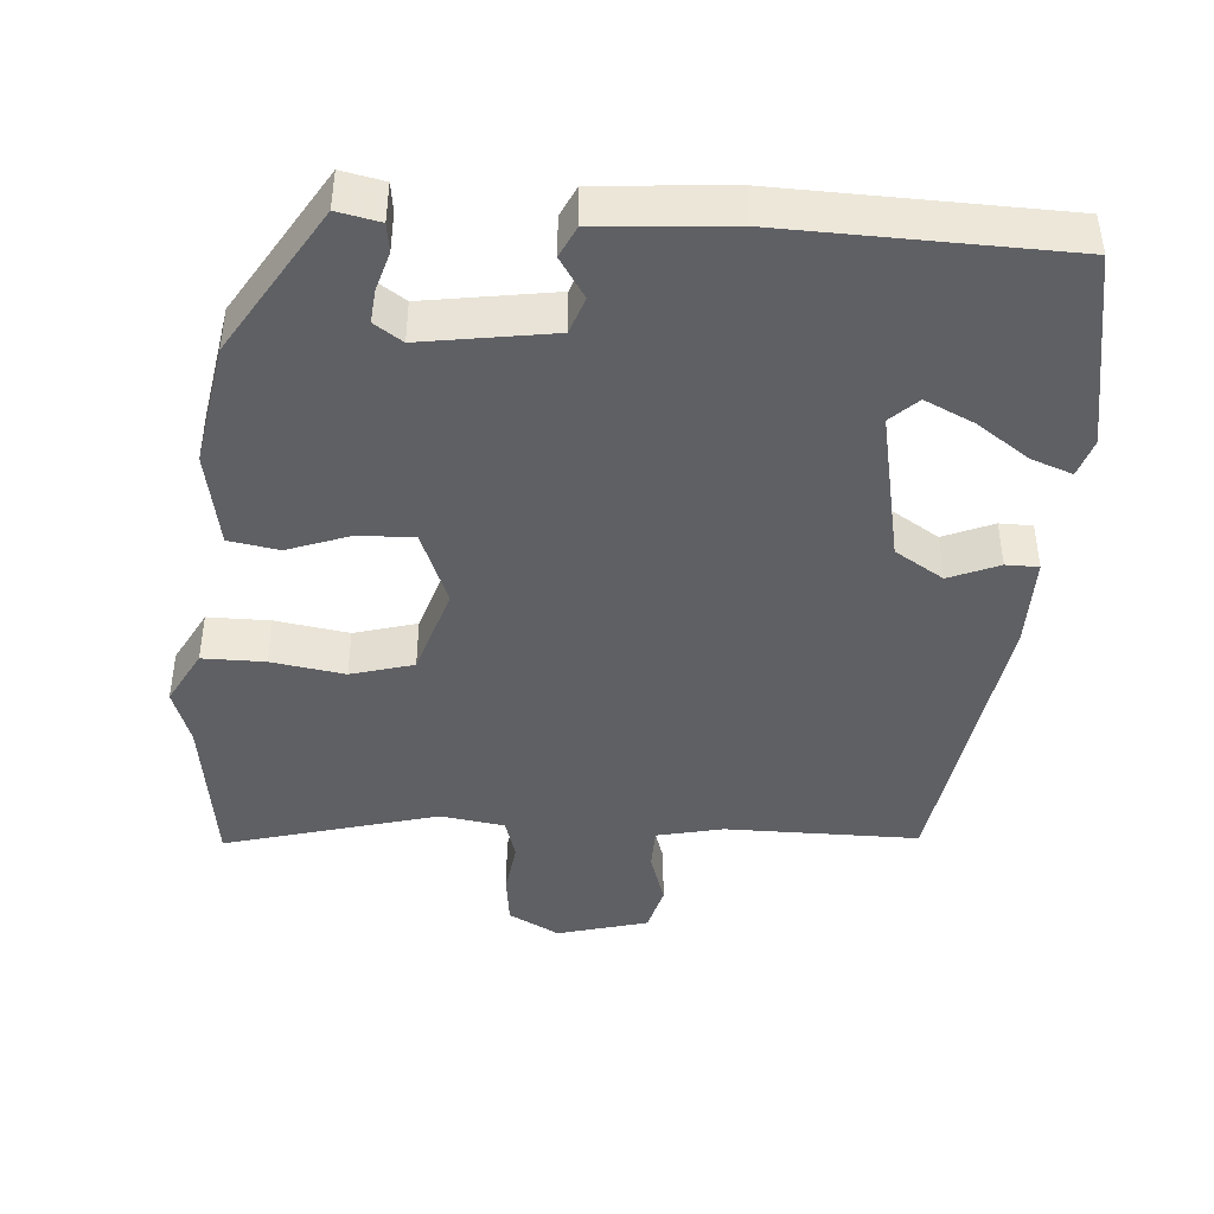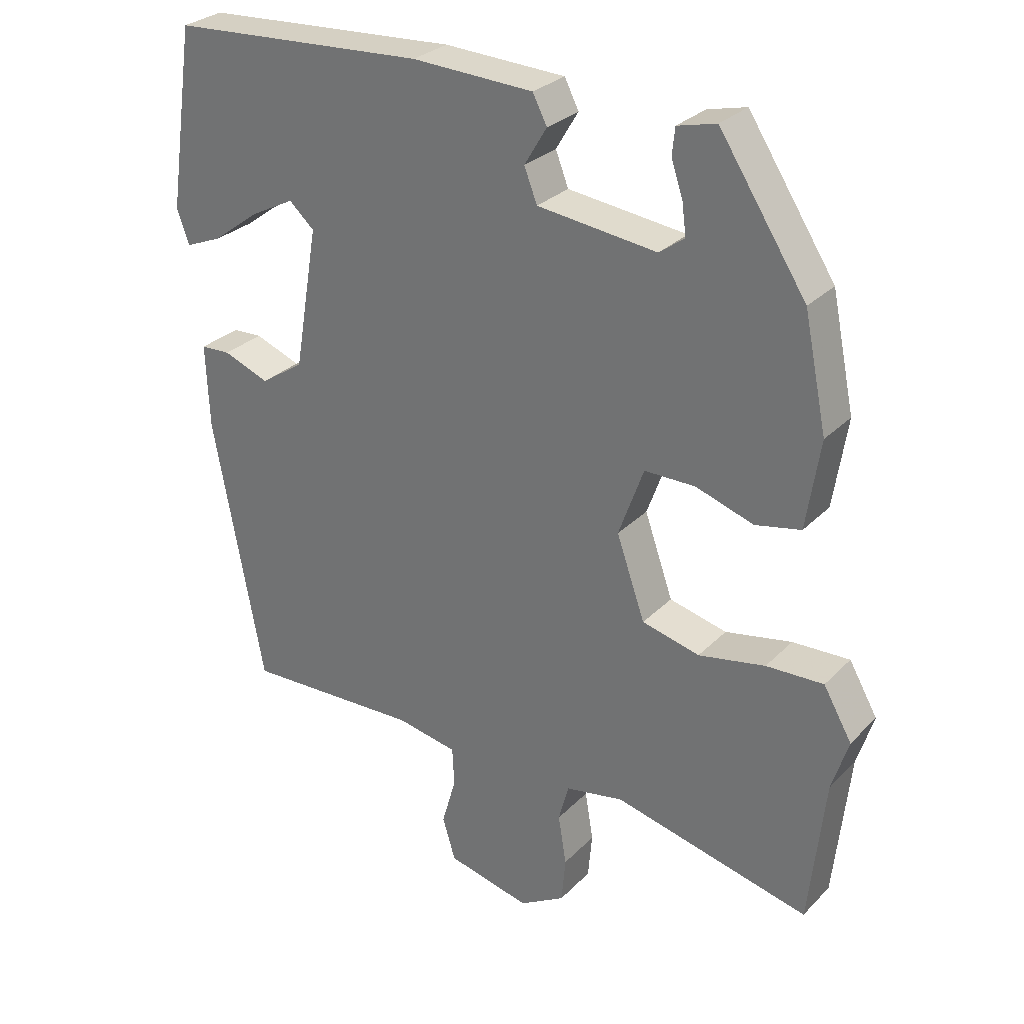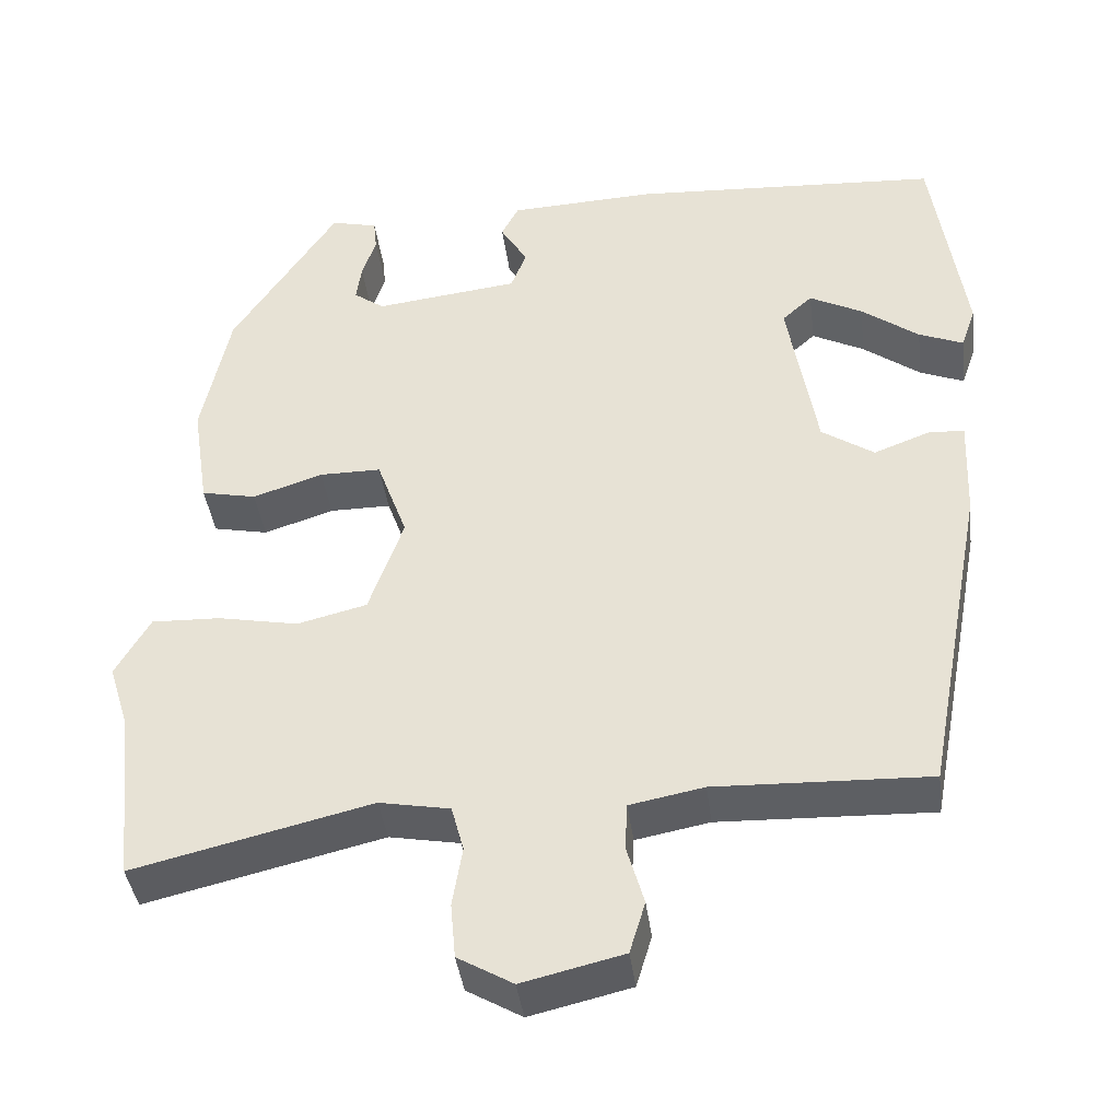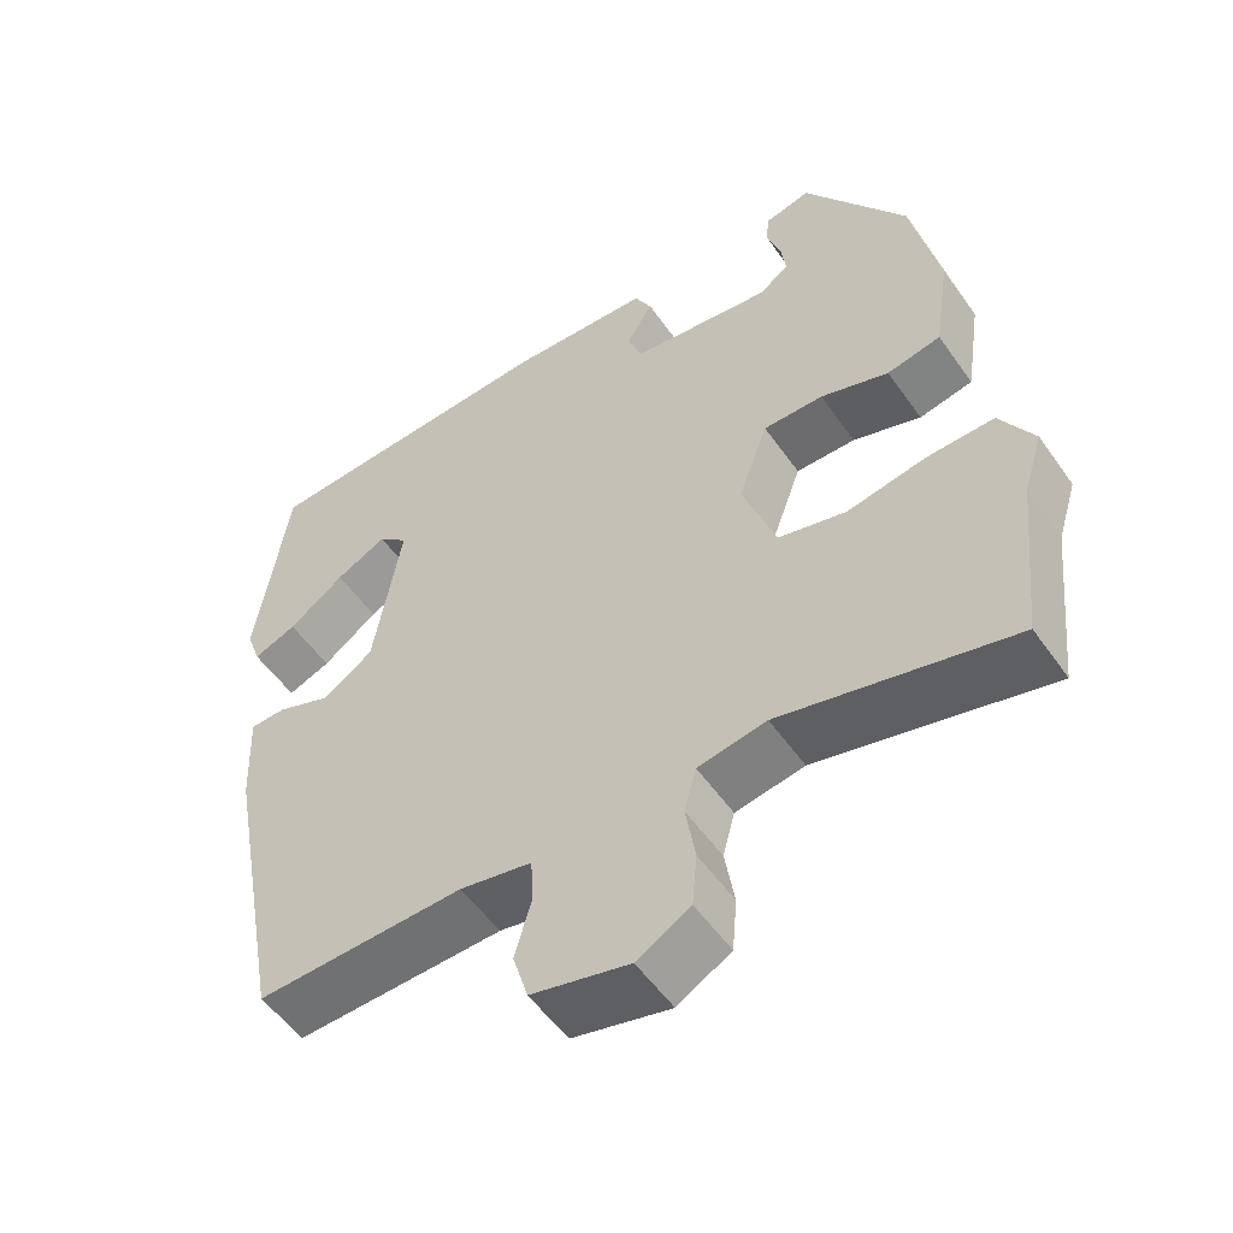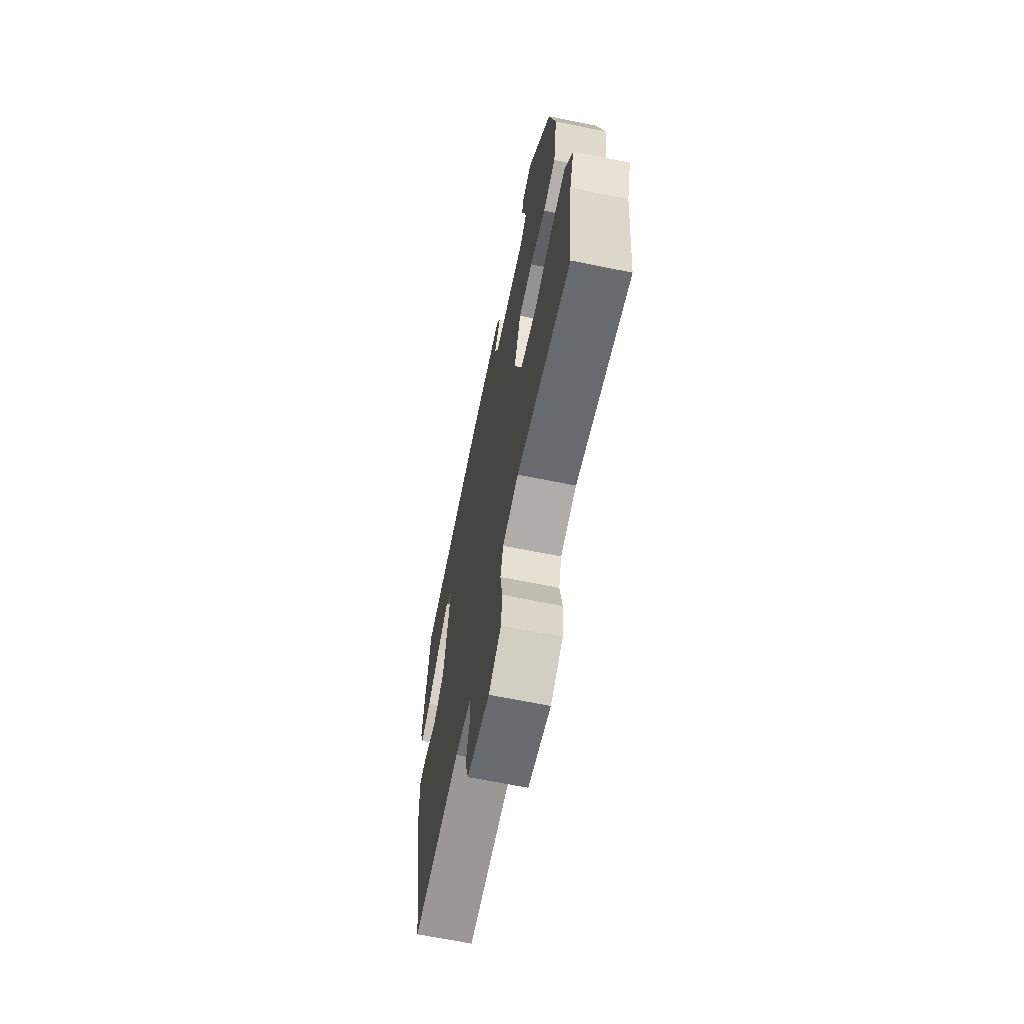
<metadata>
{"format":"obj","ext":"obj","renderer":"f3d","projection":"perspective","resolution":1024,"background":"white","views":[{"elev":-43.6,"azim":-2.3,"up":"+Y"},{"elev":28.7,"azim":-145.4,"up":"+Z"},{"elev":-40.4,"azim":7.3,"up":"+Z"},{"elev":-53.8,"azim":-145.7,"up":"+Z"},{"elev":-66.6,"azim":-101.5,"up":"+Z"}]}
</metadata>
<code>
v 0.502 0.07 0.489
v 0.541 0.07 0.222
v 0.523 0.07 0.171
v 0.469 0.07 0.193
v 0.399 0.07 0.245
v 0.335 0.07 0.278
v 0.298 0.07 0.245
v 0.333 0.07 0.038
v 0.397 0.07 -0.005
v 0.465 0.07 0.021
v 0.509 0.07 0.019
v 0.504 0.07 -0.104
v 0.43 0.07 -0.499
v 0.17 0.07 -0.49
v 0.08 0.07 -0.507
v 0.077 0.07 -0.564
v 0.098 0.07 -0.637
v 0.079 0.07 -0.7
v -0.044 0.07 -0.729
v -0.111 0.07 -0.69
v -0.117 0.07 -0.623
v -0.105 0.07 -0.55
v -0.12 0.07 -0.494
v -0.206 0.07 -0.478
v -0.495 0.07 -0.547
v -0.518 0.07 -0.332
v -0.542 0.07 -0.255
v -0.5 0.07 -0.182
v -0.416 0.07 -0.185
v -0.318 0.07 -0.204
v -0.233 0.07 -0.183
v -0.191 0.07 -0.063
v -0.228 0.07 0.039
v -0.303 0.07 0.039
v -0.388 0.07 0.011
v -0.455 0.07 0.025
v -0.475 0.07 0.155
v -0.441 0.07 0.319
v -0.313 0.07 0.515
v -0.256 0.07 0.501
v -0.252 0.07 0.462
v -0.269 0.07 0.411
v -0.275 0.07 0.365
v -0.238 0.07 0.338
v -0.062 0.07 0.359
v -0.043 0.07 0.408
v -0.076 0.07 0.463
v -0.055 0.07 0.504
v 0.124 0.07 0.512
v 0.502 0 0.489
v 0.541 0 0.222
v 0.523 0 0.171
v 0.469 0 0.193
v 0.399 0 0.245
v 0.335 0 0.278
v 0.298 0 0.245
v 0.333 0 0.038
v 0.397 0 -0.005
v 0.465 0 0.021
v 0.509 0 0.019
v 0.504 0 -0.104
v 0.43 0 -0.499
v 0.17 0 -0.49
v 0.08 0 -0.507
v 0.077 0 -0.564
v 0.098 0 -0.637
v 0.079 0 -0.7
v -0.044 0 -0.729
v -0.111 0 -0.69
v -0.117 0 -0.623
v -0.105 0 -0.55
v -0.12 0 -0.494
v -0.206 0 -0.478
v -0.495 0 -0.547
v -0.518 0 -0.332
v -0.542 0 -0.255
v -0.5 0 -0.182
v -0.416 0 -0.185
v -0.318 0 -0.204
v -0.233 0 -0.183
v -0.191 0 -0.063
v -0.228 0 0.039
v -0.303 0 0.039
v -0.388 0 0.011
v -0.455 0 0.025
v -0.475 0 0.155
v -0.441 0 0.319
v -0.313 0 0.515
v -0.256 0 0.501
v -0.252 0 0.462
v -0.269 0 0.411
v -0.275 0 0.365
v -0.238 0 0.338
v -0.062 0 0.359
v -0.043 0 0.408
v -0.076 0 0.463
v -0.055 0 0.504
v 0.124 0 0.512
f 46 47 48 49
f 45 46 49 1
f 39 40 41 42
f 39 42 43
f 38 39 43
f 37 38 43 44
f 34 35 36 37
f 33 34 37 44
f 27 28 29 30
f 26 27 30
f 24 25 26 30
f 23 24 30 31
f 19 20 21 22
f 19 22 23
f 16 17 18 19
f 15 16 19 23
f 14 15 23 31
f 9 10 11 12
f 8 9 12 13
f 2 3 4 5
f 2 5 6
f 1 2 6
f 45 1 6 7
f 32 33 44 45
f 13 14 31 32
f 8 13 32 45
f 7 8 45
f 98 97 96 95
f 50 98 95 94
f 91 90 89 88
f 92 91 88
f 92 88 87
f 93 92 87 86
f 86 85 84 83
f 93 86 83 82
f 79 78 77 76
f 79 76 75
f 79 75 74 73
f 80 79 73 72
f 71 70 69 68
f 72 71 68
f 68 67 66 65
f 72 68 65 64
f 80 72 64 63
f 61 60 59 58
f 62 61 58 57
f 54 53 52 51
f 55 54 51
f 55 51 50
f 56 55 50 94
f 94 93 82 81
f 81 80 63 62
f 94 81 62 57
f 94 57 56
f 1 50 51 2
f 2 51 52 3
f 3 52 53 4
f 4 53 54 5
f 5 54 55 6
f 6 55 56 7
f 7 56 57 8
f 8 57 58 9
f 9 58 59 10
f 10 59 60 11
f 11 60 61 12
f 12 61 62 13
f 13 62 63 14
f 14 63 64 15
f 15 64 65 16
f 16 65 66 17
f 17 66 67 18
f 18 67 68 19
f 19 68 69 20
f 20 69 70 21
f 21 70 71 22
f 22 71 72 23
f 23 72 73 24
f 24 73 74 25
f 25 74 75 26
f 26 75 76 27
f 27 76 77 28
f 28 77 78 29
f 29 78 79 30
f 30 79 80 31
f 31 80 81 32
f 32 81 82 33
f 33 82 83 34
f 34 83 84 35
f 35 84 85 36
f 36 85 86 37
f 37 86 87 38
f 38 87 88 39
f 39 88 89 40
f 40 89 90 41
f 41 90 91 42
f 42 91 92 43
f 43 92 93 44
f 44 93 94 45
f 45 94 95 46
f 46 95 96 47
f 47 96 97 48
f 48 97 98 49
f 49 98 50 1

</code>
